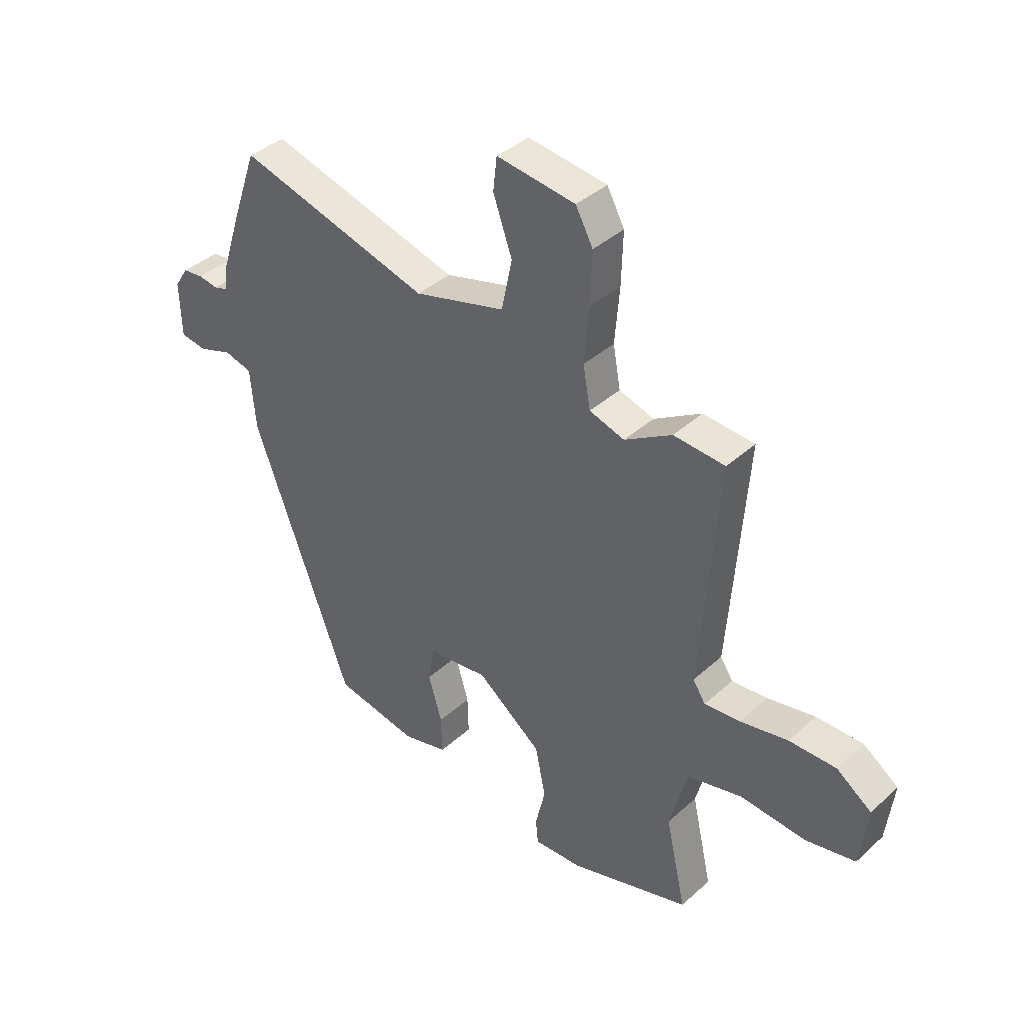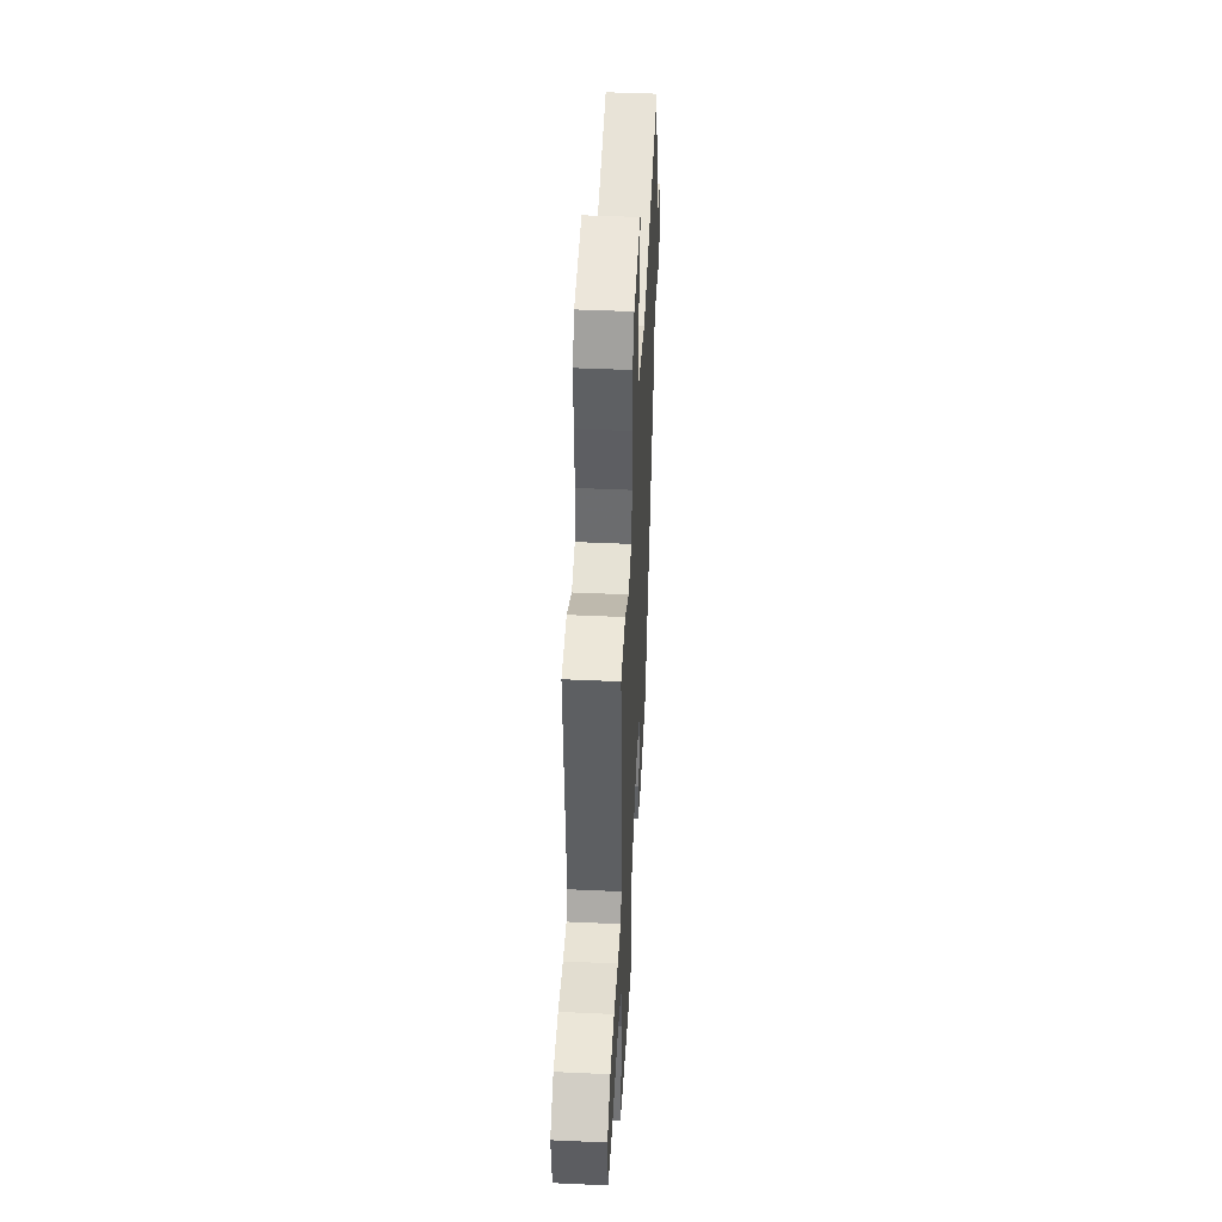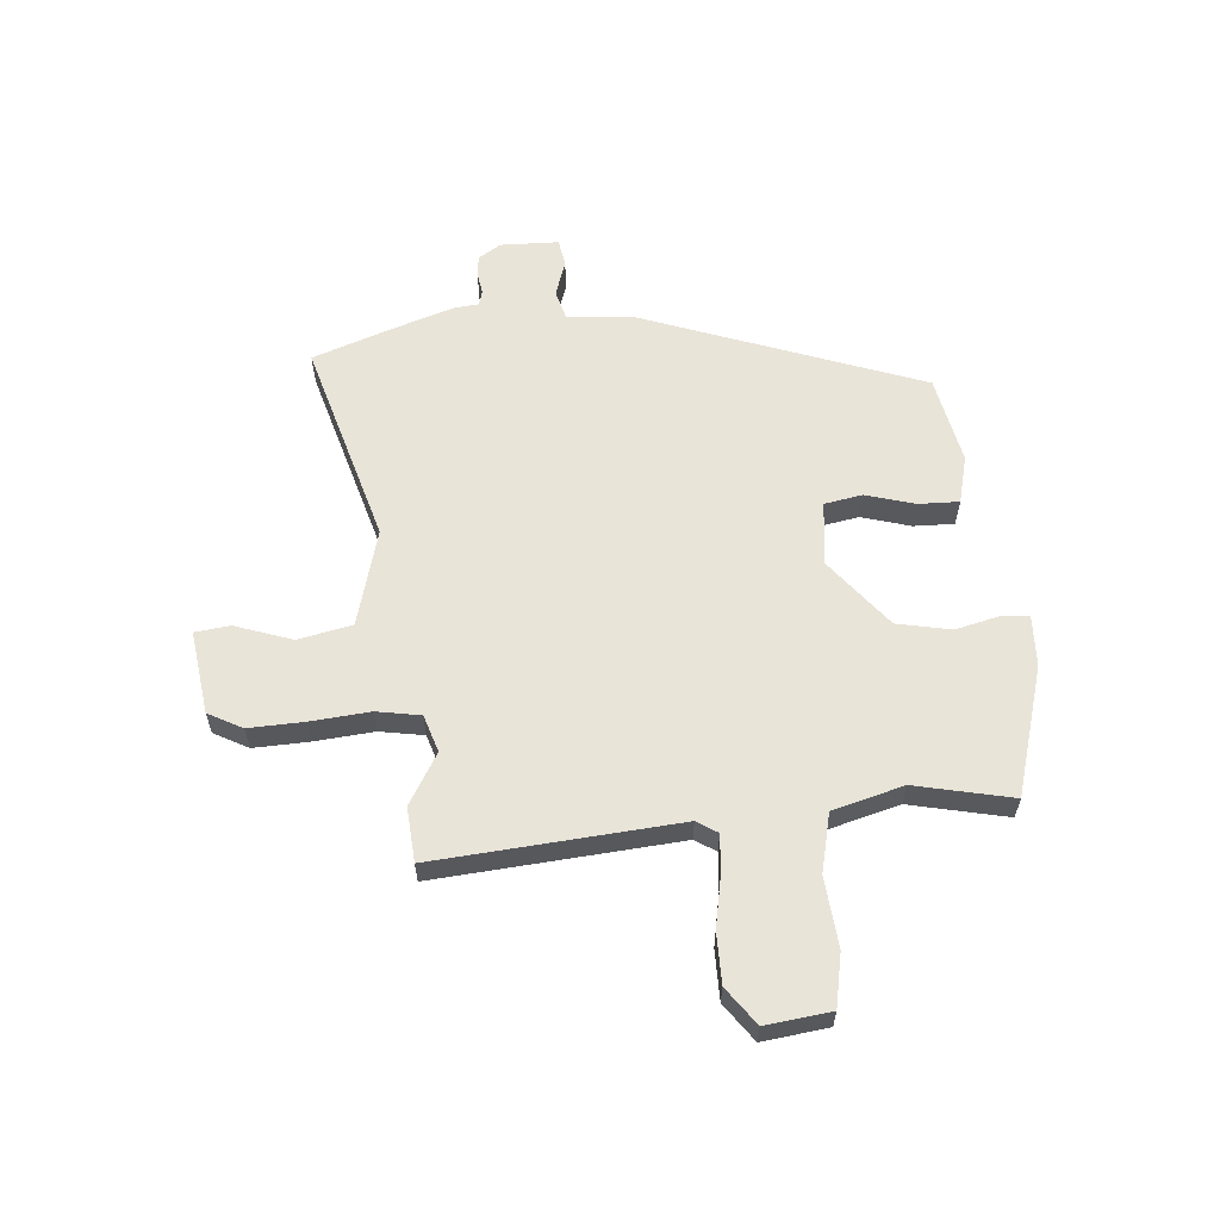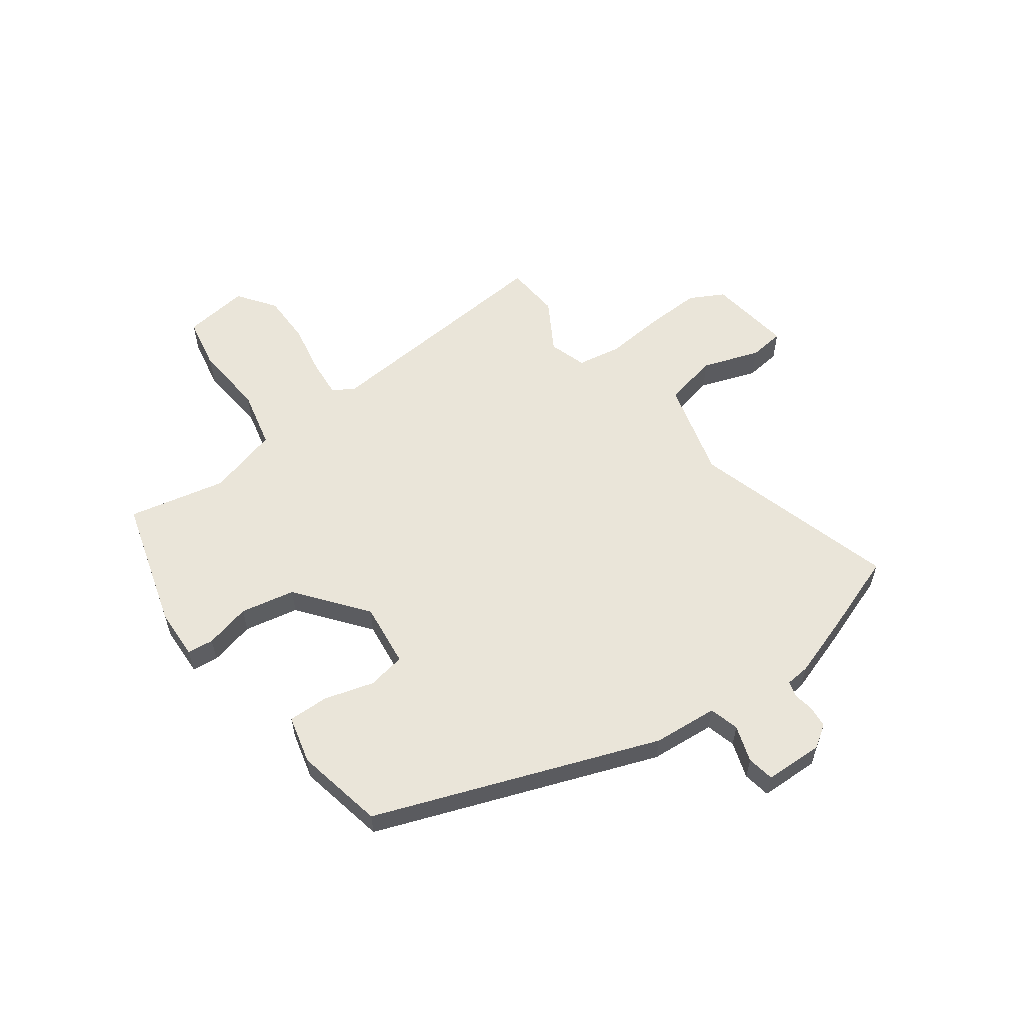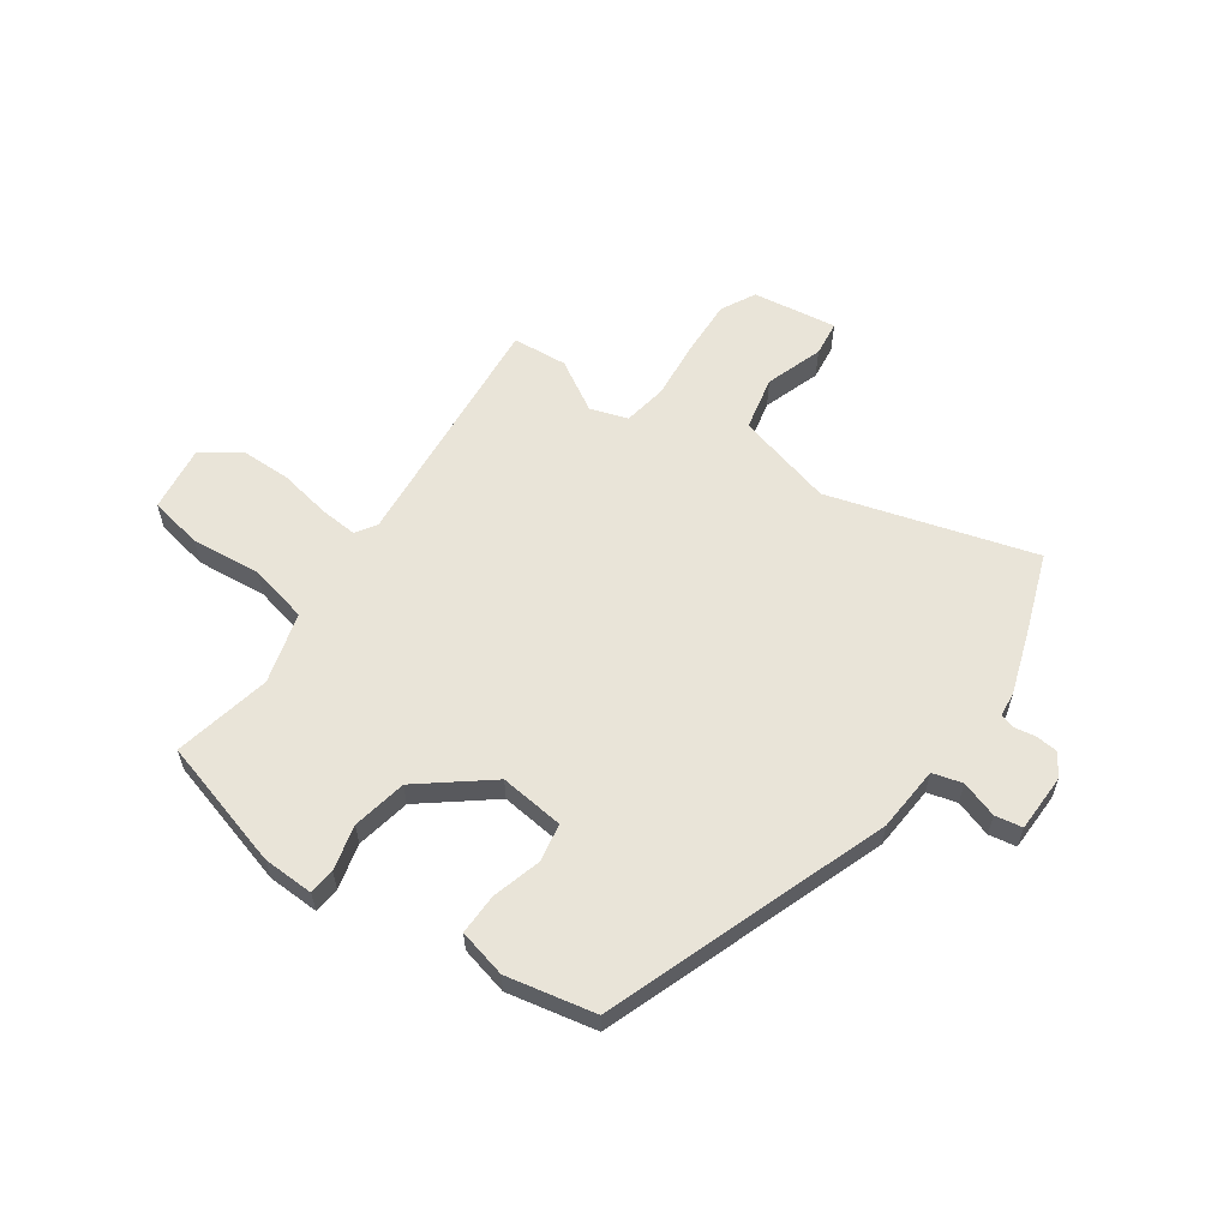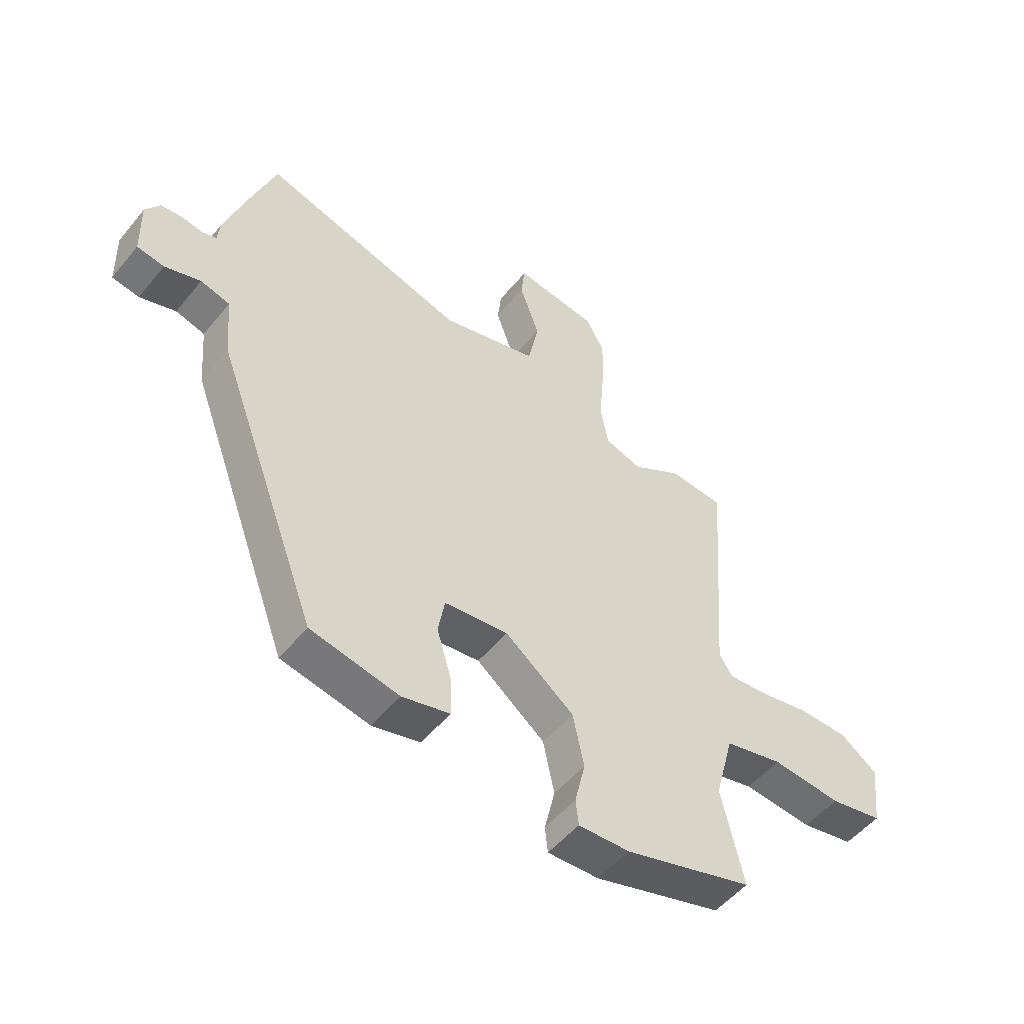
<metadata>
{"format":"obj","ext":"obj","renderer":"f3d","projection":"perspective","resolution":1024,"background":"white","views":[{"elev":38.8,"azim":41.6,"up":"+Z"},{"elev":46.1,"azim":93.0,"up":"+Z"},{"elev":60.0,"azim":84.9,"up":"+Y"},{"elev":57.9,"azim":-126.5,"up":"+Y"},{"elev":59.8,"azim":-145.6,"up":"+Y"},{"elev":-52.0,"azim":-38.1,"up":"+Z"}]}
</metadata>
<code>
v -0.305 0.07 -0.435
v -0.493 0.07 0.068
v -0.503 0.07 0.184
v -0.556 0.07 0.198
v -0.621 0.07 0.176
v -0.67 0.07 0.184
v -0.673 0.07 0.289
v -0.647 0.07 0.329
v -0.609 0.07 0.333
v -0.571 0.07 0.327
v -0.544 0.07 0.335
v -0.54 0.07 0.379
v -0.503 0.07 0.492
v -0.454 0.07 0.632
v -0.087 0.07 0.528
v 0.087 0.07 0.576
v 0.107 0.07 0.673
v 0.071 0.07 0.775
v 0.078 0.07 0.838
v 0.228 0.07 0.818
v 0.261 0.07 0.757
v 0.258 0.07 0.658
v 0.249 0.07 0.552
v 0.263 0.07 0.473
v 0.33 0.07 0.452
v 0.42 0.07 0.506
v 0.518 0.07 0.499
v 0.485 0.07 0.063
v 0.509 0.07 0.026
v 0.577 0.07 0.032
v 0.669 0.07 0.05
v 0.759 0.07 0.05
v 0.826 0.07 0.002
v 0.812 0.07 -0.115
v 0.717 0.07 -0.134
v 0.592 0.07 -0.123
v 0.487 0.07 -0.148
v 0.453 0.07 -0.275
v 0.492 0.07 -0.449
v 0.261 0.07 -0.518
v 0.169 0.07 -0.522
v 0.164 0.07 -0.475
v 0.183 0.07 -0.394
v 0.163 0.07 -0.297
v 0.039 0.07 -0.201
v -0.076 0.07 -0.215
v -0.088 0.07 -0.283
v -0.062 0.07 -0.371
v -0.06 0.07 -0.444
v -0.146 0.07 -0.466
v -0.305 0 -0.435
v -0.493 0 0.068
v -0.503 0 0.184
v -0.556 0 0.198
v -0.621 0 0.176
v -0.67 0 0.184
v -0.673 0 0.289
v -0.647 0 0.329
v -0.609 0 0.333
v -0.571 0 0.327
v -0.544 0 0.335
v -0.54 0 0.379
v -0.503 0 0.492
v -0.454 0 0.632
v -0.087 0 0.528
v 0.087 0 0.576
v 0.107 0 0.673
v 0.071 0 0.775
v 0.078 0 0.838
v 0.228 0 0.818
v 0.261 0 0.757
v 0.258 0 0.658
v 0.249 0 0.552
v 0.263 0 0.473
v 0.33 0 0.452
v 0.42 0 0.506
v 0.518 0 0.499
v 0.485 0 0.063
v 0.509 0 0.026
v 0.577 0 0.032
v 0.669 0 0.05
v 0.759 0 0.05
v 0.826 0 0.002
v 0.812 0 -0.115
v 0.717 0 -0.134
v 0.592 0 -0.123
v 0.487 0 -0.148
v 0.453 0 -0.275
v 0.492 0 -0.449
v 0.261 0 -0.518
v 0.169 0 -0.522
v 0.164 0 -0.475
v 0.183 0 -0.394
v 0.163 0 -0.297
v 0.039 0 -0.201
v -0.076 0 -0.215
v -0.088 0 -0.283
v -0.062 0 -0.371
v -0.06 0 -0.444
v -0.146 0 -0.466
f 47 48 49 50
f 46 47 50 1
f 40 41 42 43
f 38 39 40 43
f 37 38 43 44
f 33 34 35 36
f 33 36 37
f 30 31 32 33
f 29 30 33 37
f 28 29 37 44
f 25 26 27 28
f 24 25 28 44
f 20 21 22 23
f 18 19 20 23
f 17 18 23 24
f 16 17 24 44
f 12 13 14 15
f 11 12 15 16
f 7 8 9 10
f 7 10 11
f 4 5 6 7
f 3 4 7 11
f 46 1 2 3
f 45 46 3 11
f 11 16 44 45
f 100 99 98 97
f 51 100 97 96
f 93 92 91 90
f 93 90 89 88
f 94 93 88 87
f 86 85 84 83
f 87 86 83
f 83 82 81 80
f 87 83 80 79
f 94 87 79 78
f 78 77 76 75
f 94 78 75 74
f 73 72 71 70
f 73 70 69 68
f 74 73 68 67
f 94 74 67 66
f 65 64 63 62
f 66 65 62 61
f 60 59 58 57
f 61 60 57
f 57 56 55 54
f 61 57 54 53
f 53 52 51 96
f 61 53 96 95
f 95 94 66 61
f 1 51 52 2
f 2 52 53 3
f 3 53 54 4
f 4 54 55 5
f 5 55 56 6
f 6 56 57 7
f 7 57 58 8
f 8 58 59 9
f 9 59 60 10
f 10 60 61 11
f 11 61 62 12
f 12 62 63 13
f 13 63 64 14
f 14 64 65 15
f 15 65 66 16
f 16 66 67 17
f 17 67 68 18
f 18 68 69 19
f 19 69 70 20
f 20 70 71 21
f 21 71 72 22
f 22 72 73 23
f 23 73 74 24
f 24 74 75 25
f 25 75 76 26
f 26 76 77 27
f 27 77 78 28
f 28 78 79 29
f 29 79 80 30
f 30 80 81 31
f 31 81 82 32
f 32 82 83 33
f 33 83 84 34
f 34 84 85 35
f 35 85 86 36
f 36 86 87 37
f 37 87 88 38
f 38 88 89 39
f 39 89 90 40
f 40 90 91 41
f 41 91 92 42
f 42 92 93 43
f 43 93 94 44
f 44 94 95 45
f 45 95 96 46
f 46 96 97 47
f 47 97 98 48
f 48 98 99 49
f 49 99 100 50
f 50 100 51 1

</code>
